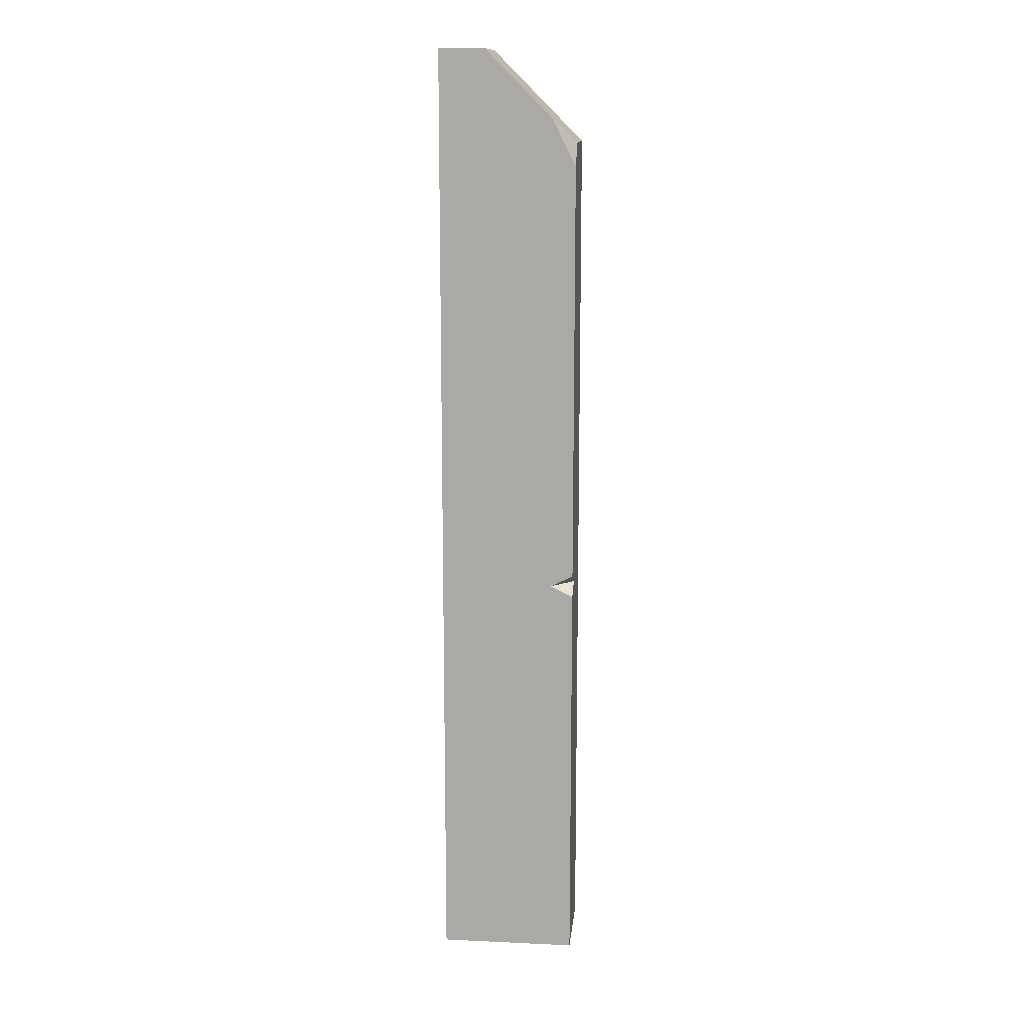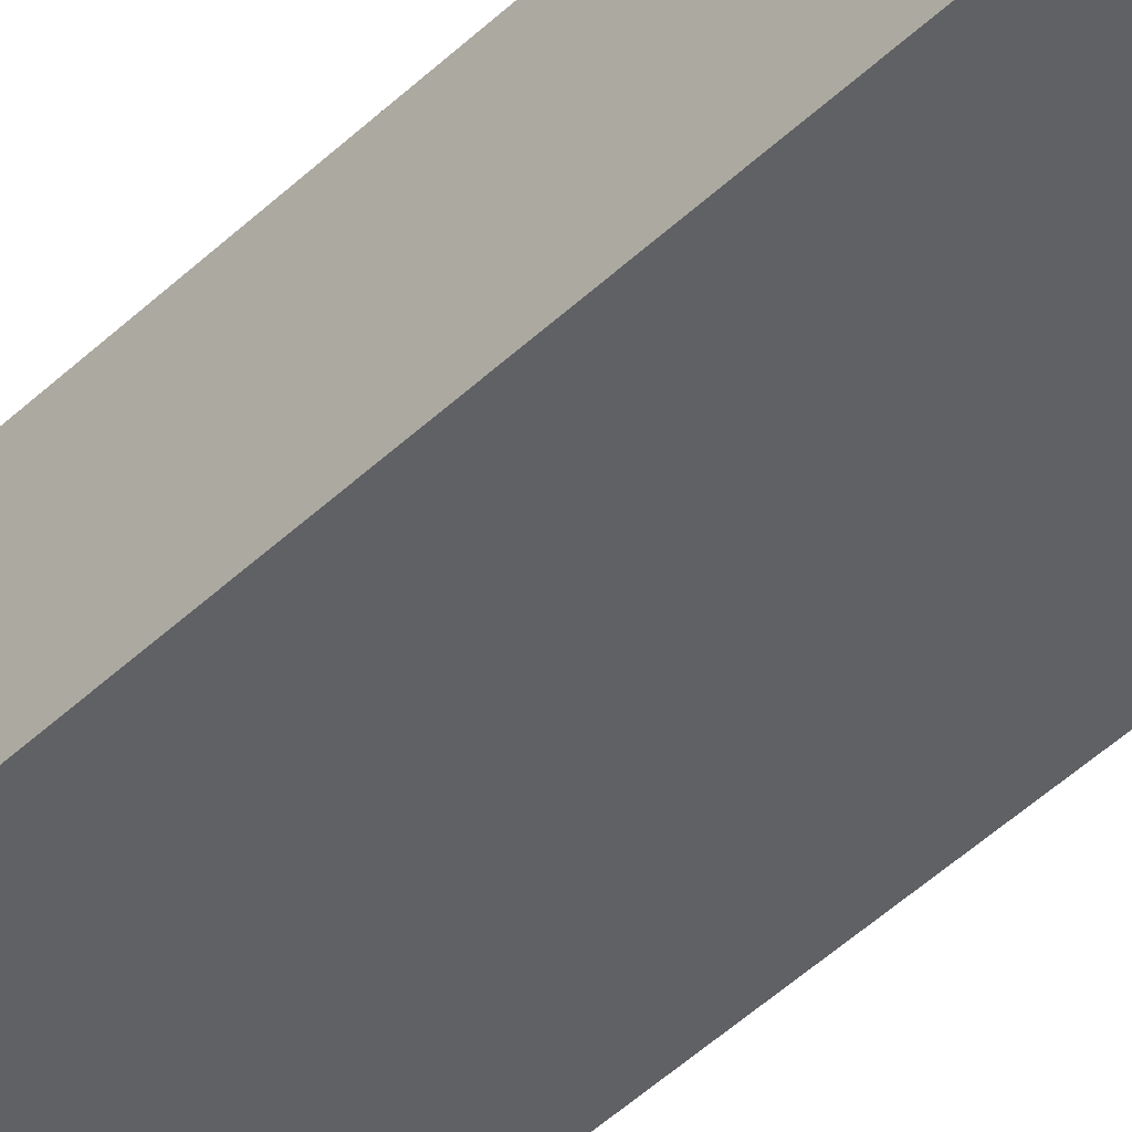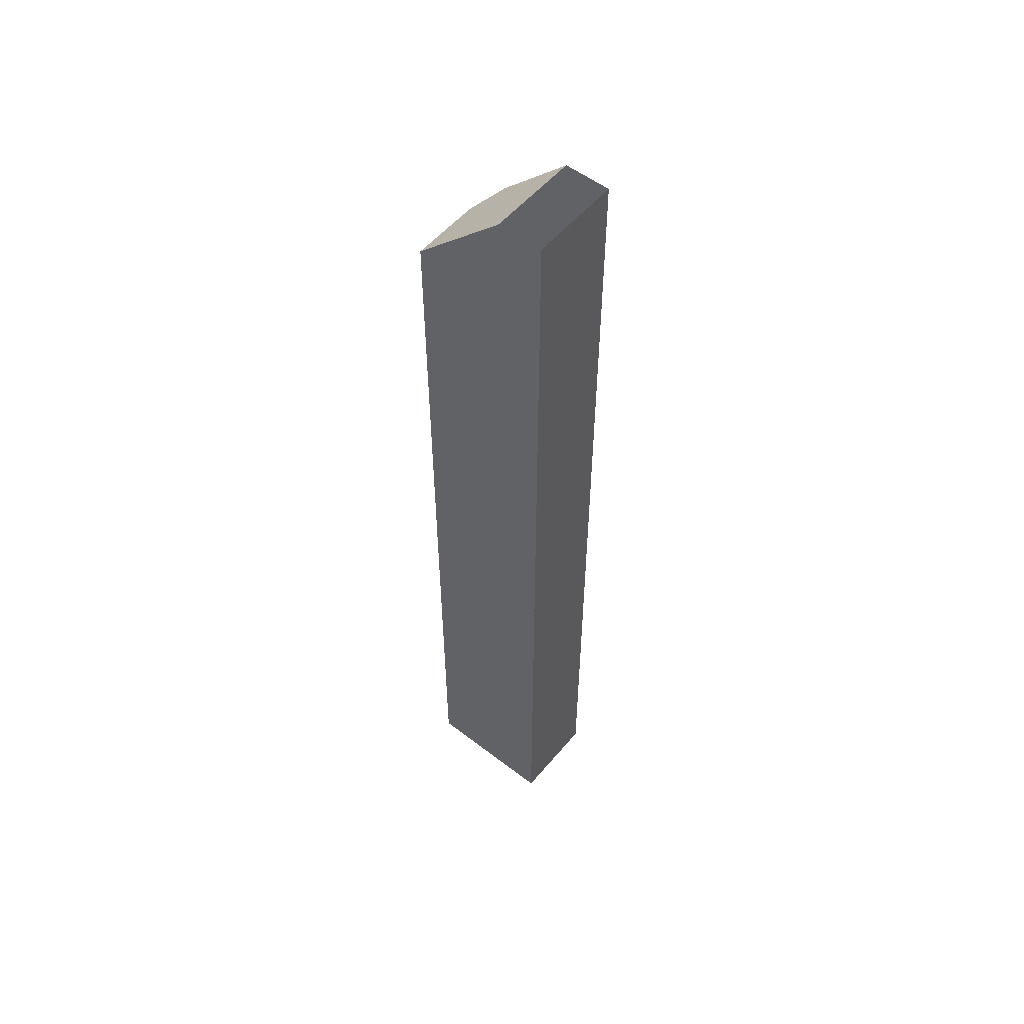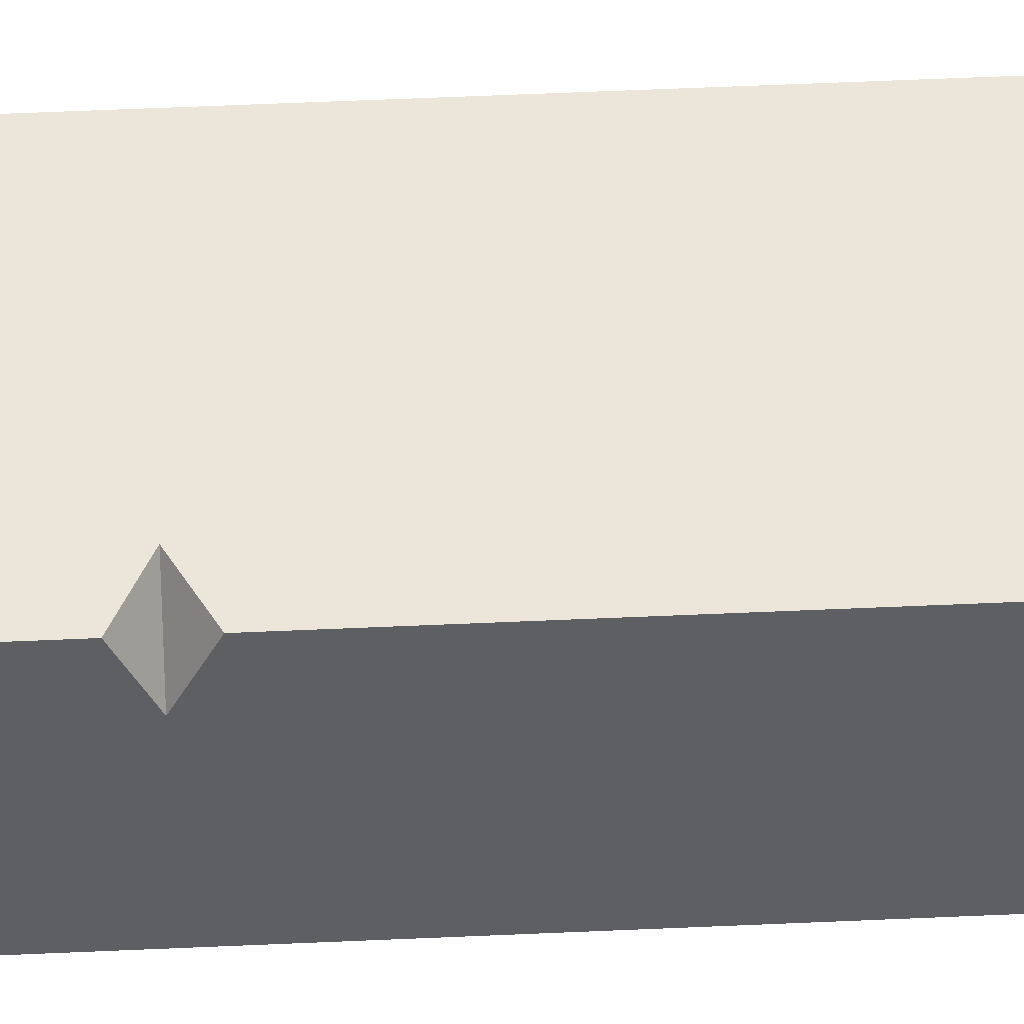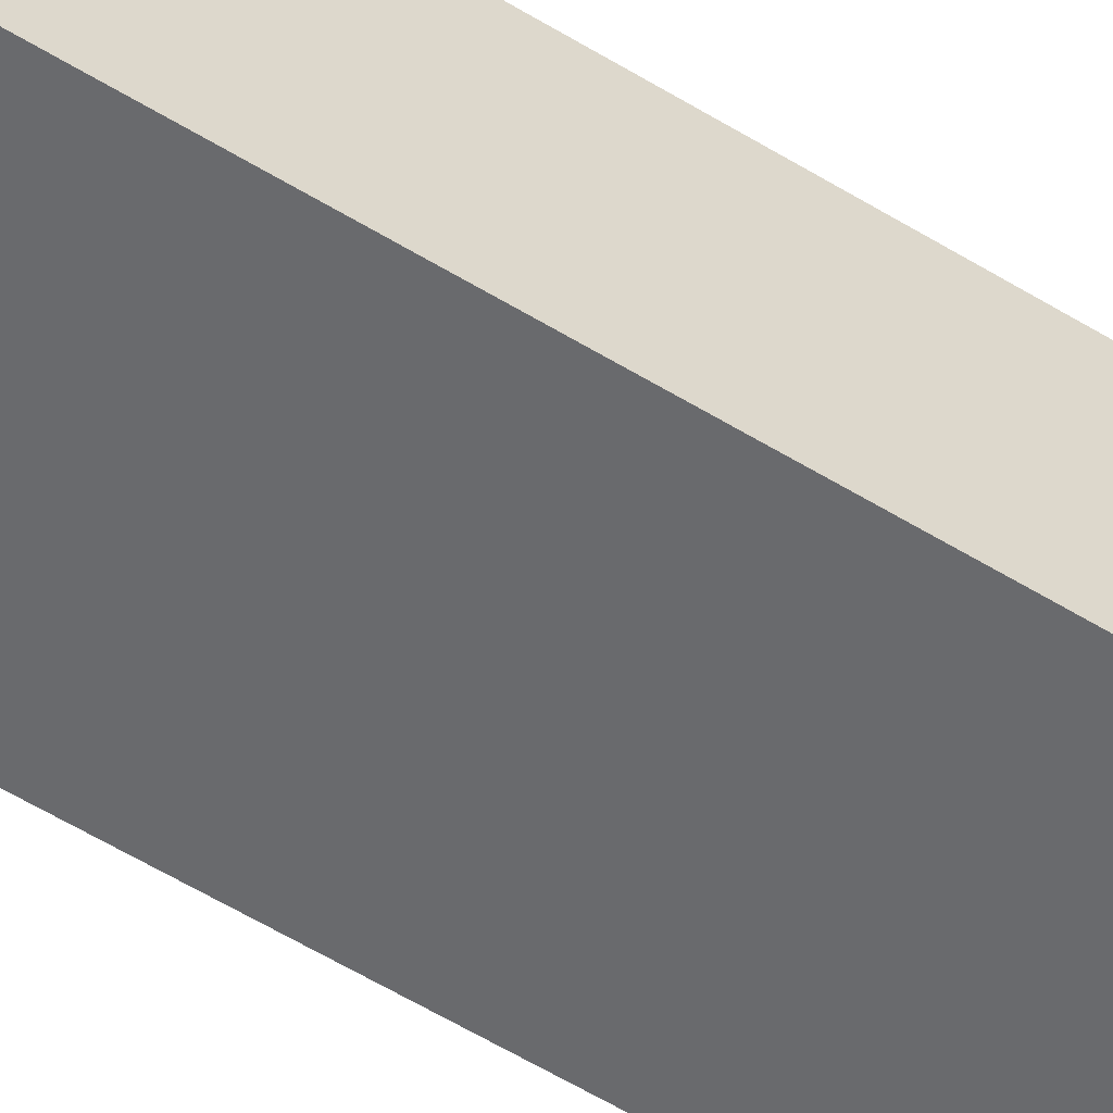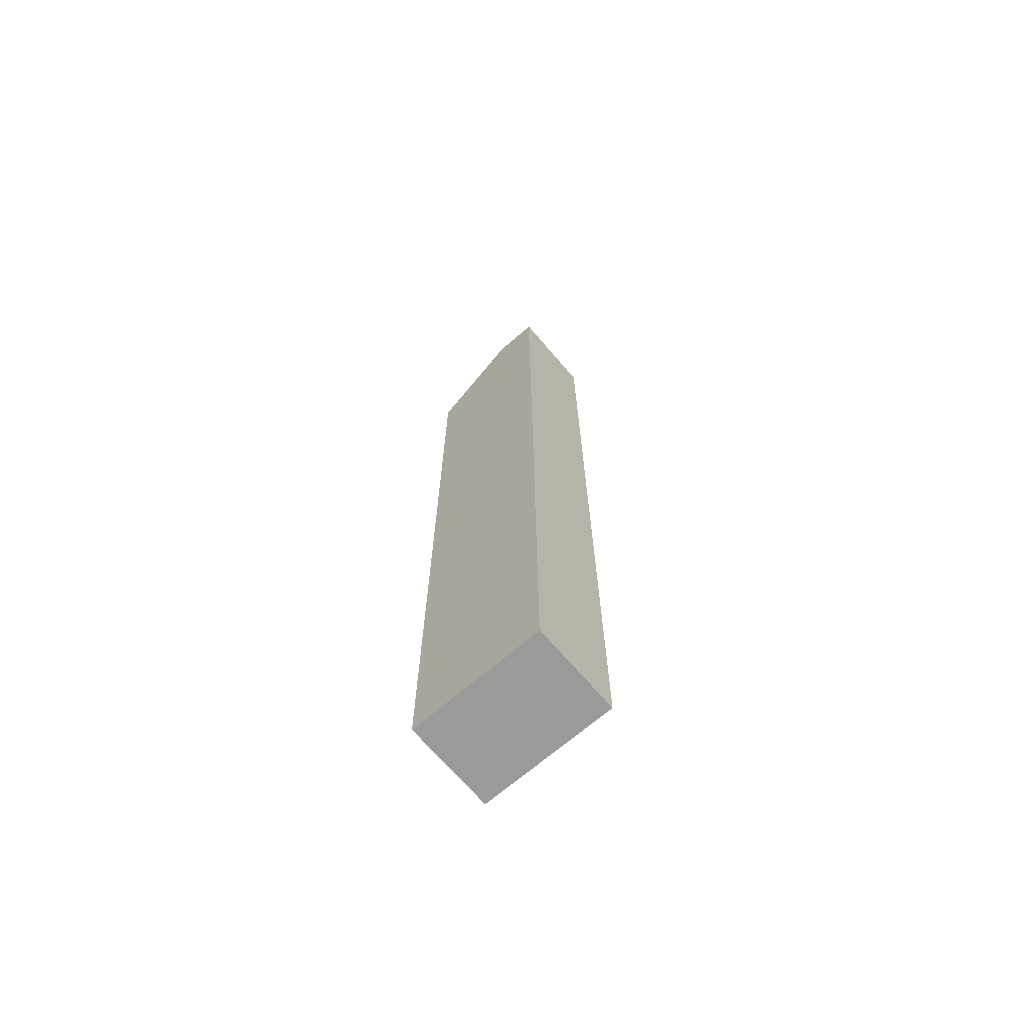
<metadata>
{"format":"obj","ext":"obj","renderer":"f3d","projection":"perspective","resolution":1024,"background":"white","views":[{"elev":13.3,"azim":5.9,"up":"+Y"},{"elev":-47.0,"azim":-43.0,"up":"+Z"},{"elev":54.3,"azim":-140.8,"up":"+Y"},{"elev":48.0,"azim":87.0,"up":"+Z"},{"elev":-53.1,"azim":-123.9,"up":"+Z"},{"elev":-69.4,"azim":-139.4,"up":"+Y"}]}
</metadata>
<code>
g pb_Mesh186168
v -3 -19 0
v -3 -19 -2
v -3 2 0
v -3 2 -2
v 0 -19 -2
v -2 -19 -2
v 0 -19 0
v -2 -19 0
v -3 -19 0
v -3 -19 -2
v -2 -19 -2
v -2 2 -2
v -3 -19 -2
v -3 2 -2
v 2.161e-07 -14.5 -1.401e-06
v 0 -19 0
v -2 -14.5 -1.341e-06
v -2 -19 0
v 0 0 -2
v -2 2 -2
v 3.129e-07 -10 -2
v -2 -19 -2
v 1.565e-07 -14.5 -2
v 0 -19 -2
v 1.565e-07 -14.5 -2
v 0 -19 -2
v 2.161e-07 -14.5 -1.401e-06
v 0 -19 0
v -3 -19 0
v -2 -10 -2.682e-06
v -3 2 0
v -2 2 0
v -0.25 -10 -0.25
v -0.5 -10 -2.772e-06
v 4.321e-07 -9.75 -2.801e-06
v 4.023e-07 -10 -0.5
v -0.25 -10 -0.25
v 4.321e-07 -10.25 -2.801e-06
v -0.5 -10 -2.772e-06
v 4.321e-07 -10.25 -2.801e-06
v -0.5 -10 -2.772e-06
v 4.023e-07 -10 -0.5
v 3.129e-07 -10 -2
v 4.321e-07 -10.25 -2.801e-06
v 4.023e-07 -10 -0.5
v 4.321e-07 -0.5 -2.801e-06
v -0.5 0.5 -2.772e-06
v 4.023e-07 0 -0.5
v -2 2 0
v -2 2 -2
v -0.5 0.5 -2.772e-06
v 0 0 -2
v 4.023e-07 0 -0.5
v 4.321e-07 -9.75 -2.801e-06
v 4.321e-07 -0.5 -2.801e-06
v -0.5 0.5 -2.772e-06
v 4.321e-07 -9.75 -2.801e-06
v 0 0 -2
v 4.023e-07 0 -0.5
v 4.321e-07 -0.5 -2.801e-06
g pb_Mesh186168_0
f 3 2 1
f 3 4 2
f 7 6 5
f 7 8 6
f 9 6 8
f 9 10 6
f 13 12 11
f 13 14 12
f 17 16 15
f 17 18 16
f 21 20 19
f 20 21 22
f 23 22 21
f 24 22 23
f 27 26 25
f 28 26 27
f 17 29 18
f 30 29 17
f 29 30 31
f 32 31 30
f 35 34 33
f 35 33 36
f 39 38 37
f 41 30 40
f 40 17 15
f 40 30 17
f 44 43 42
f 44 25 43
f 27 25 44
f 45 37 38
f 48 47 46
f 51 50 49
f 50 51 52
f 51 53 52
f 54 30 41
f 54 55 30
f 55 56 30
f 32 30 56
f 43 58 57
f 42 43 57
f 57 58 59
f 60 57 59

</code>
